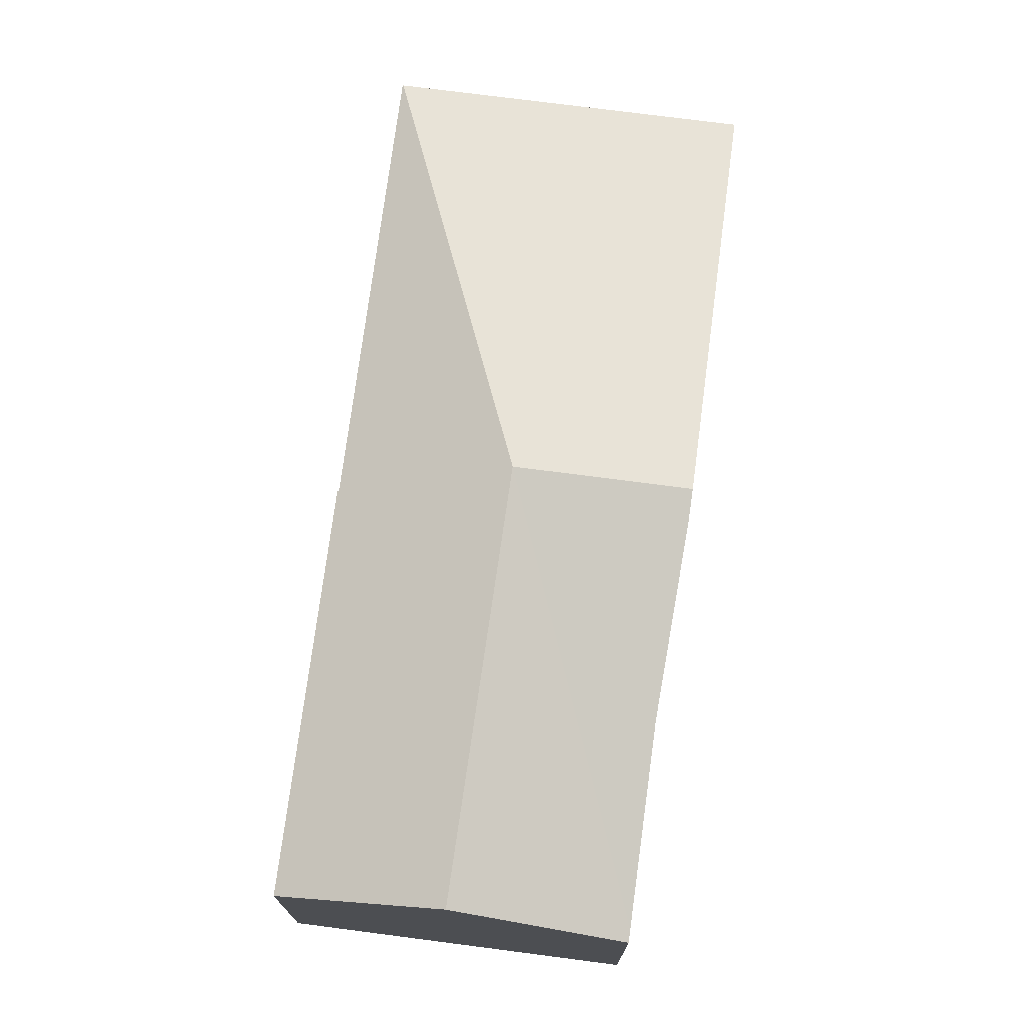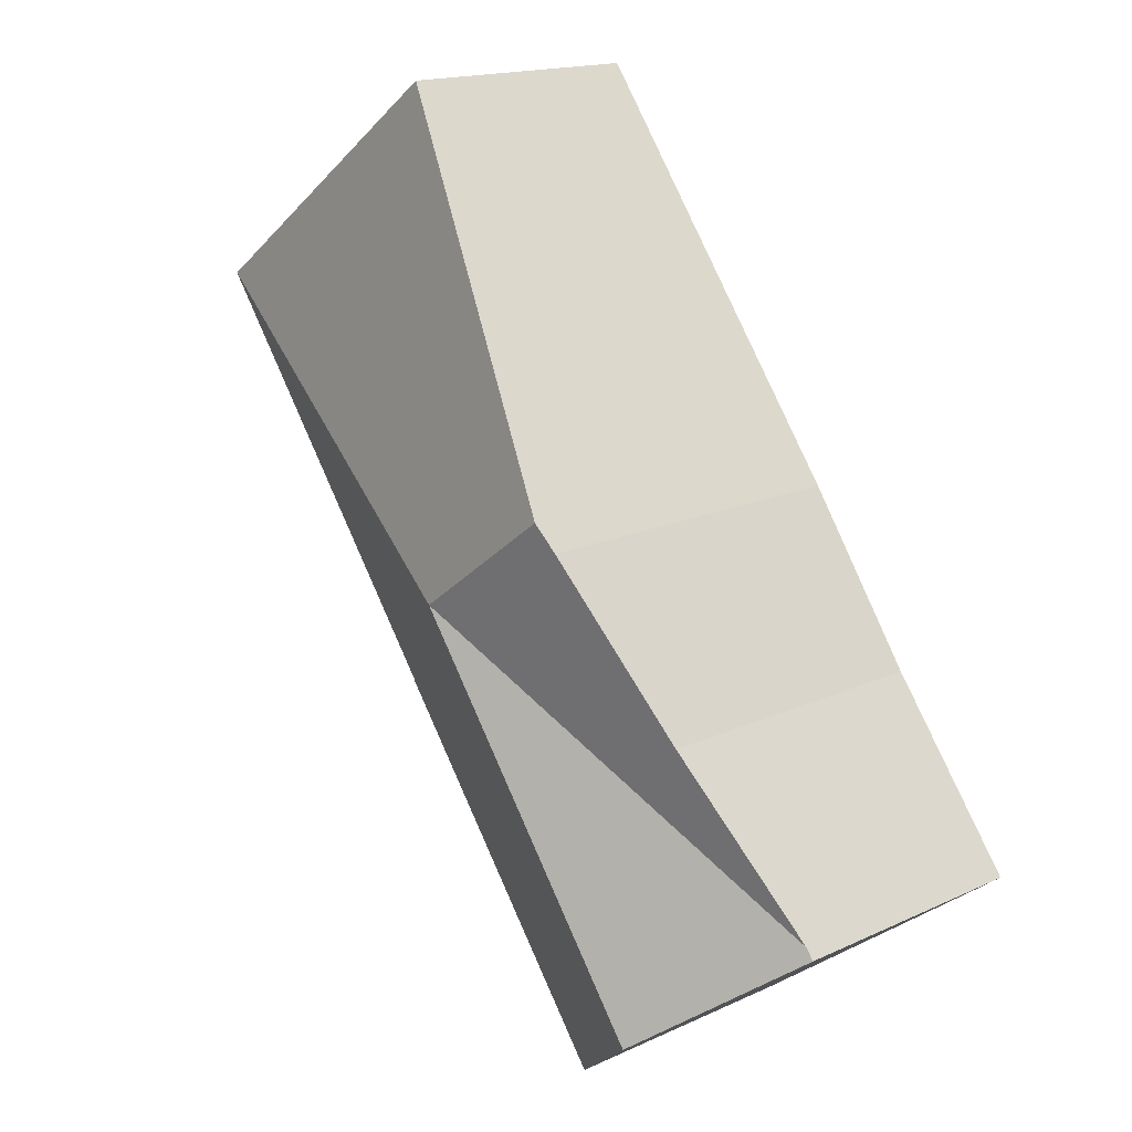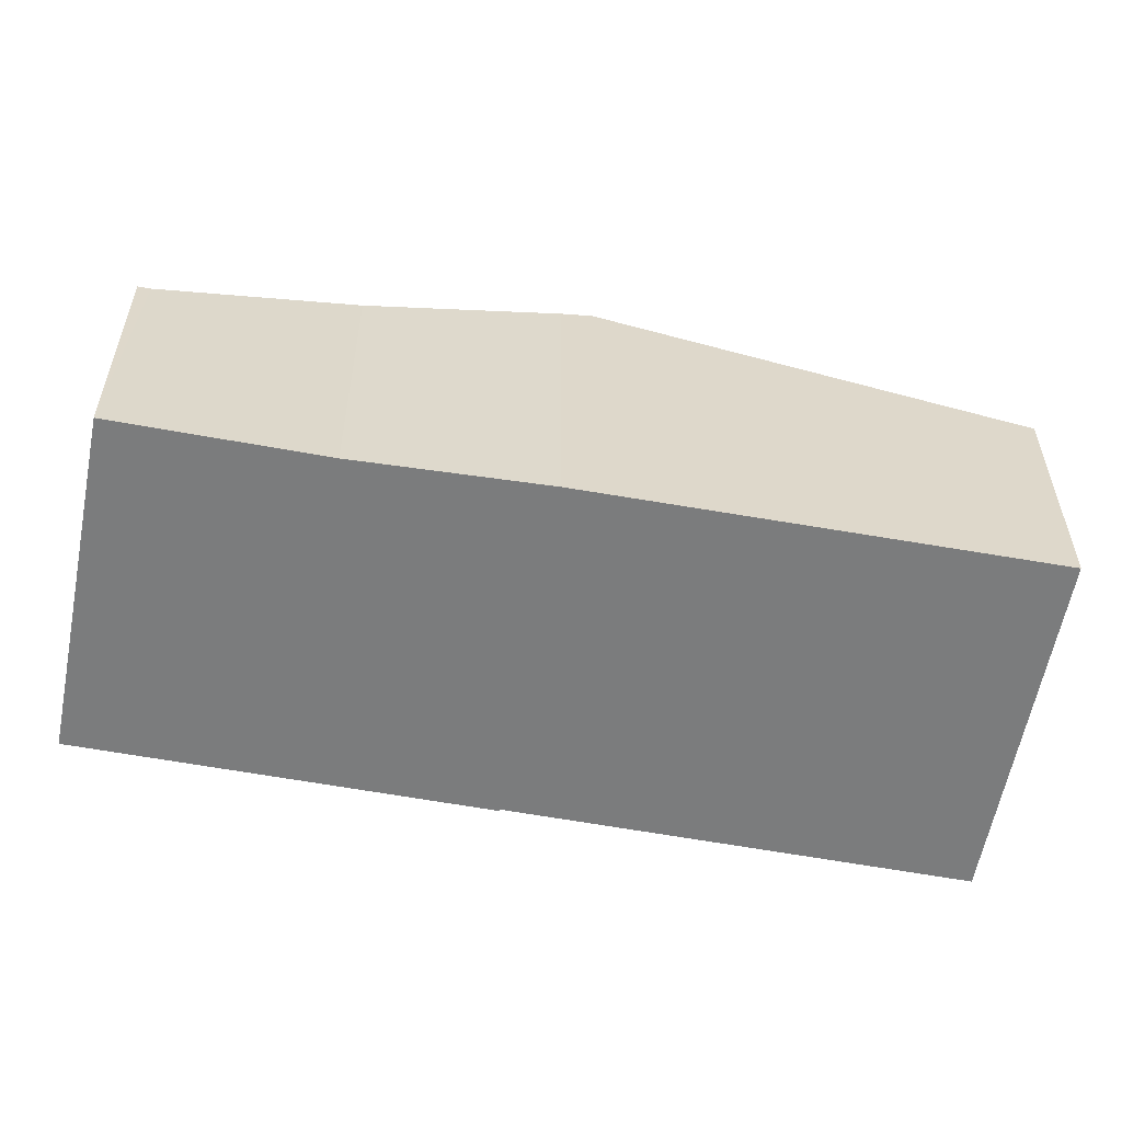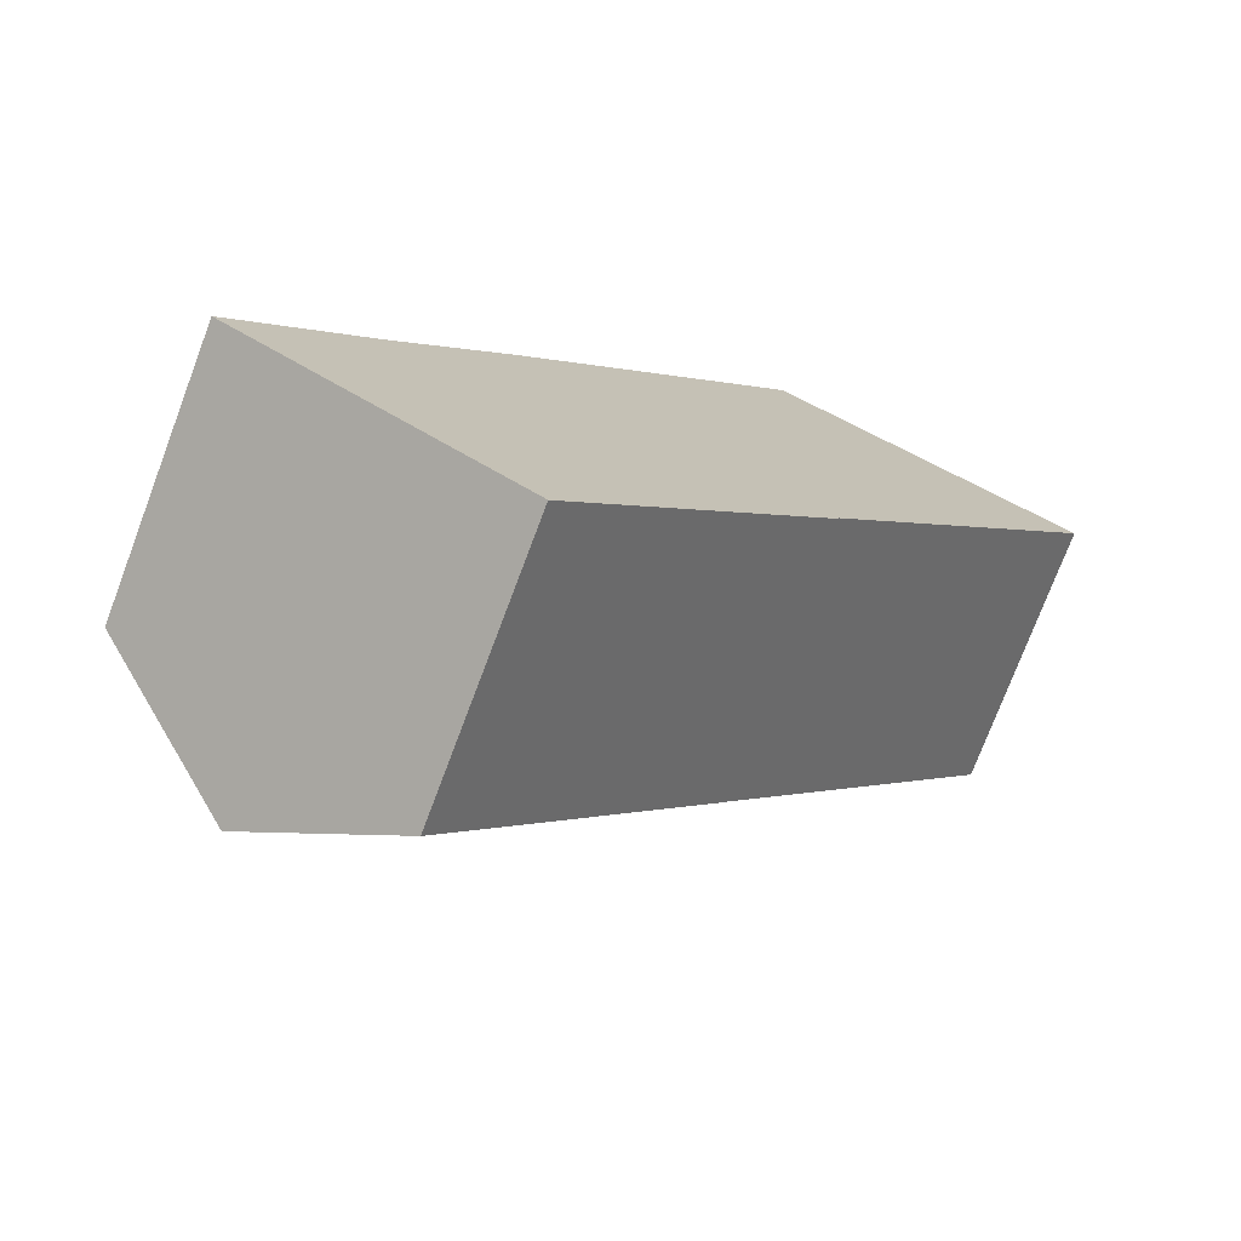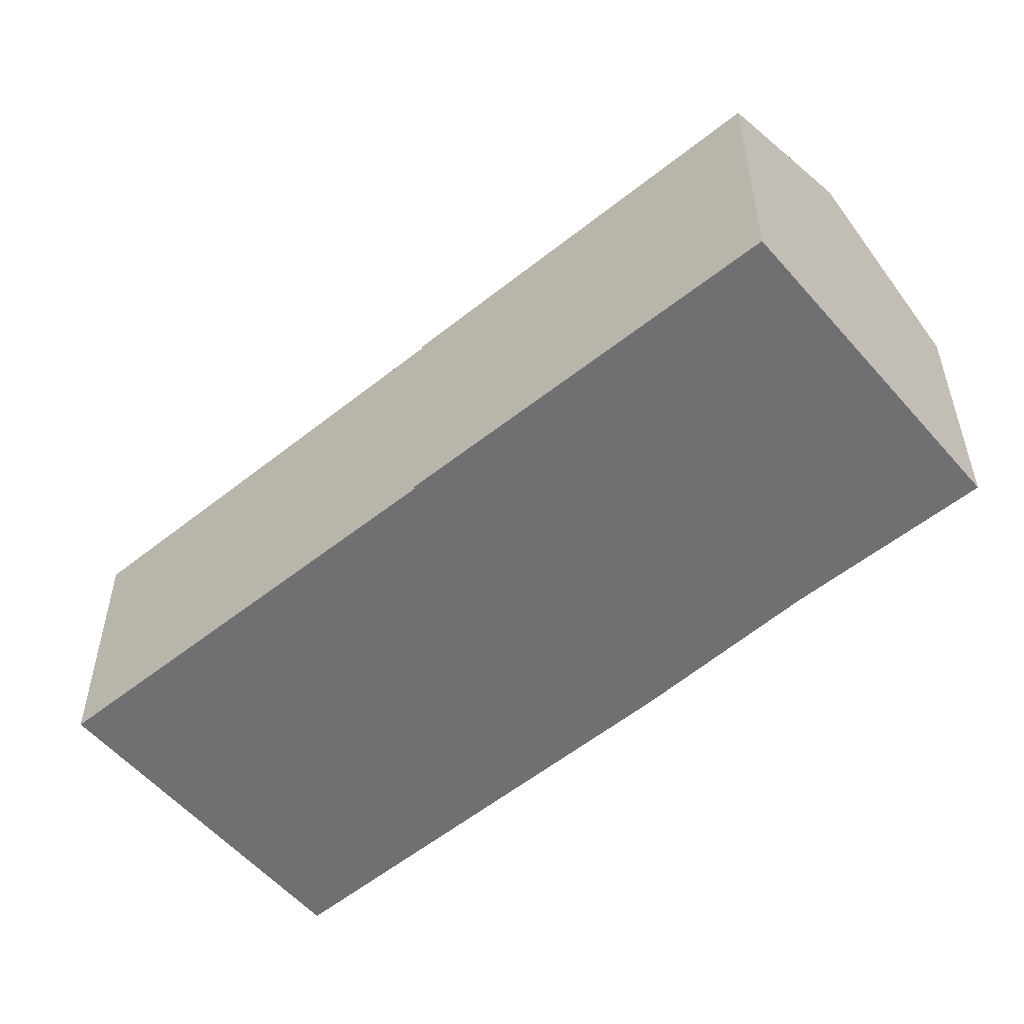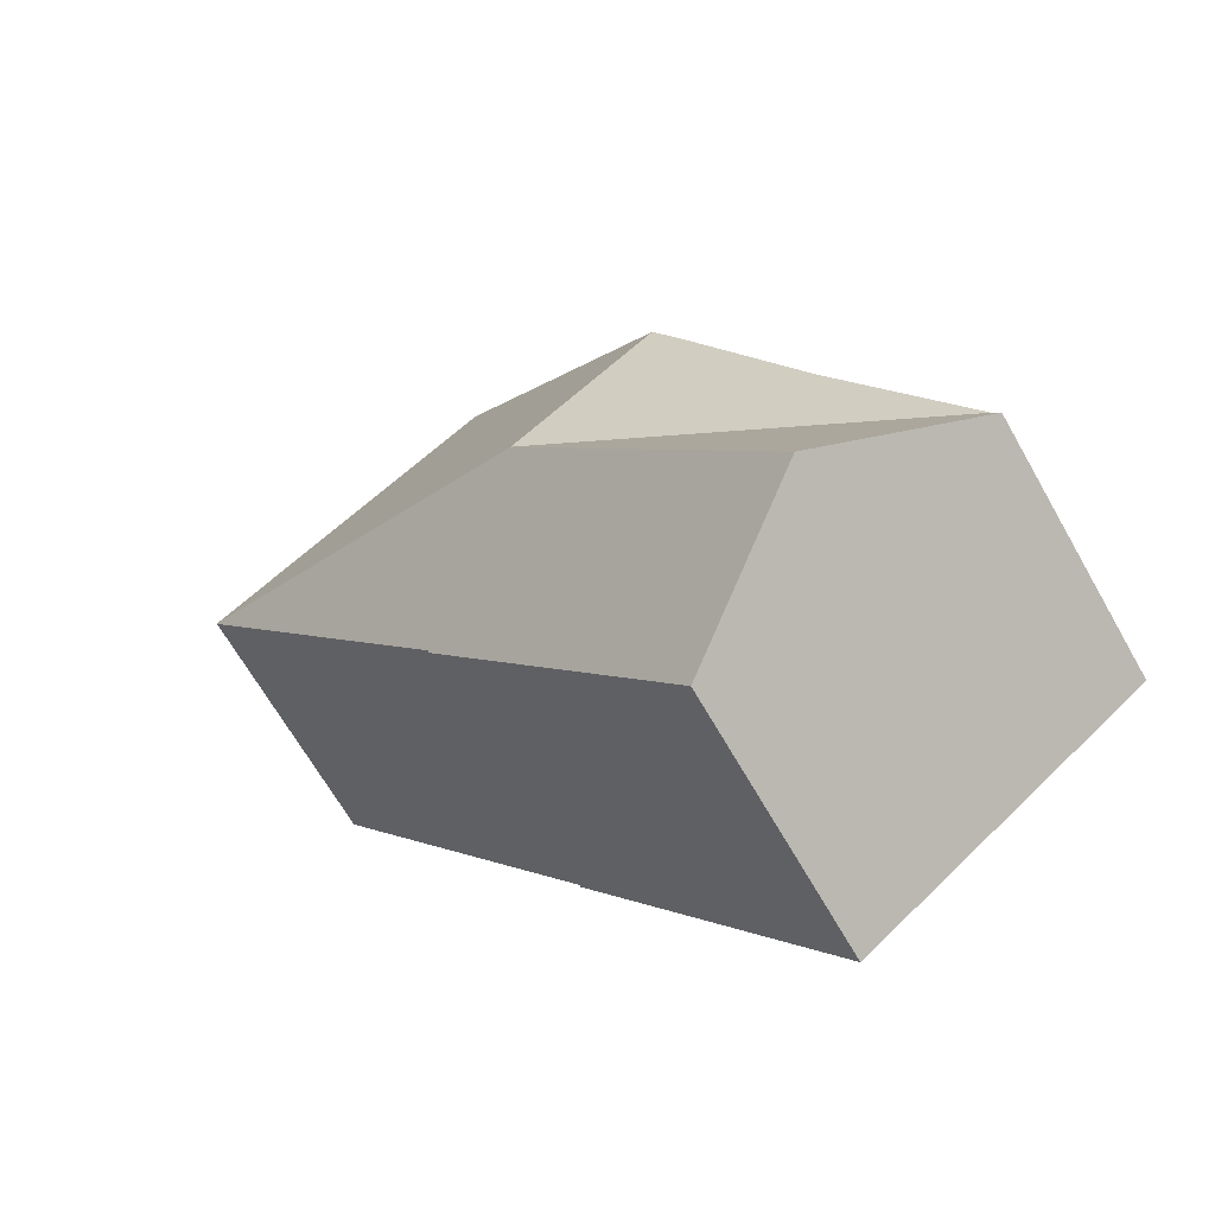
<metadata>
{"format":"obj","ext":"obj","renderer":"f3d","projection":"perspective","resolution":1024,"background":"white","views":[{"elev":74.3,"azim":-136.0,"up":"+Y"},{"elev":16.3,"azim":-133.5,"up":"+Z"},{"elev":-58.6,"azim":-64.2,"up":"+Y"},{"elev":-75.4,"azim":-20.7,"up":"+Z"},{"elev":-55.0,"azim":166.6,"up":"+Y"},{"elev":-66.5,"azim":-150.4,"up":"+Z"}]}
</metadata>
<code>
v  10.18 5.097 2.449
v  15.48 5.04 9.615
v  15.5 5.032 9.606
v  7.702 6.798 4.837
v  9.909 5.04 13.76
v  4.923 6.798 6.901
v  5.416 5.139 -4.024
v  10.21 5.08 2.428
v  2.747 6.798 -2.041
v  0.149 5.092 0.2
v  0 5.09 3.117e-16
v  2.45 5.892 3.298
v  4.565 6.672 6.409
v  0 0 0
v  2.45 -2.019e-16 3.298
v  0.149 -1.225e-17 0.2
v  4.565 -3.924e-16 6.409
v  9.909 -8.423e-16 13.76
v  4.923 -4.226e-16 6.901
v  15.48 -5.887e-16 9.615
v  15.5 -5.882e-16 9.606
v  10.18 -1.5e-16 2.449
v  10.21 -1.487e-16 2.428
v  5.416 2.464e-16 -4.024
v  2.747 1.25e-16 -2.041
g defaultobject
f 1 2 3
f 4 5 2
f 5 4 6
f 7 1 8
f 1 7 4
f 4 7 9
f 4 2 1
f 10 9 11
f 9 10 4
f 10 12 4
f 13 4 12
f 6 4 13
f 14 10 11
f 10 15 12
f 15 10 14
f 15 14 16
f 12 17 13
f 17 12 15
f 13 5 6
f 5 13 17
f 5 17 18
f 18 17 19
f 18 2 5
f 2 18 20
f 2 20 3
f 3 20 21
f 22 8 1
f 8 22 23
f 3 22 1
f 22 3 21
f 8 24 7
f 24 8 23
f 7 11 9
f 11 7 14
f 14 7 25
f 25 7 24
f 19 20 18
f 20 19 21
f 21 19 22
f 22 19 17
f 22 17 23
f 23 17 24
f 24 17 15
f 24 15 16
f 24 16 14
f 24 14 25

</code>
